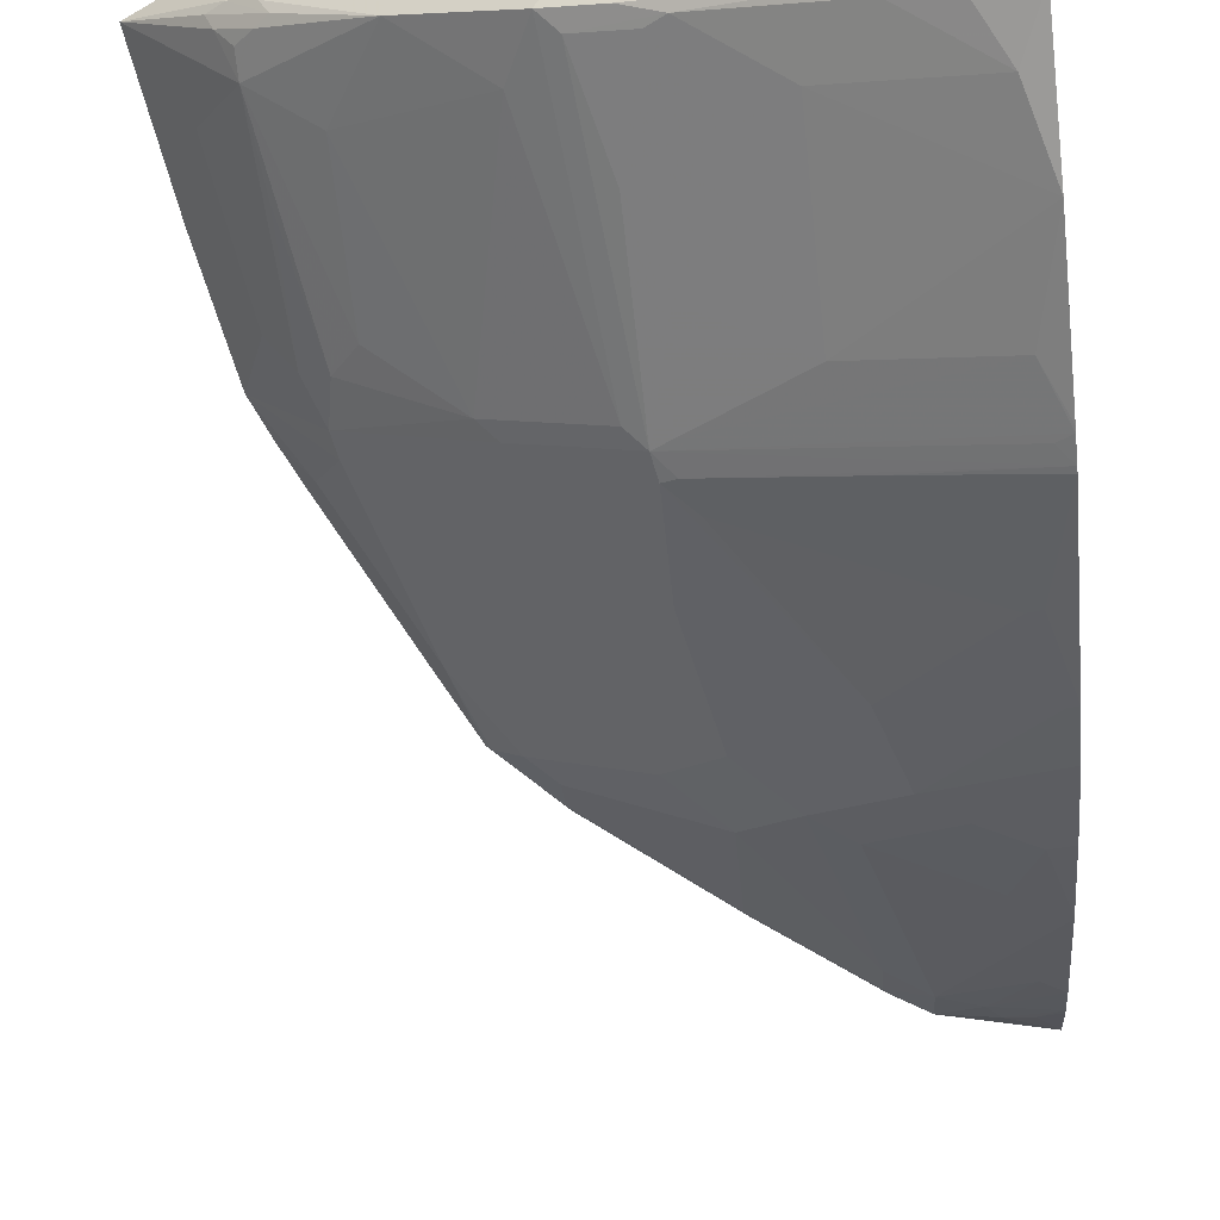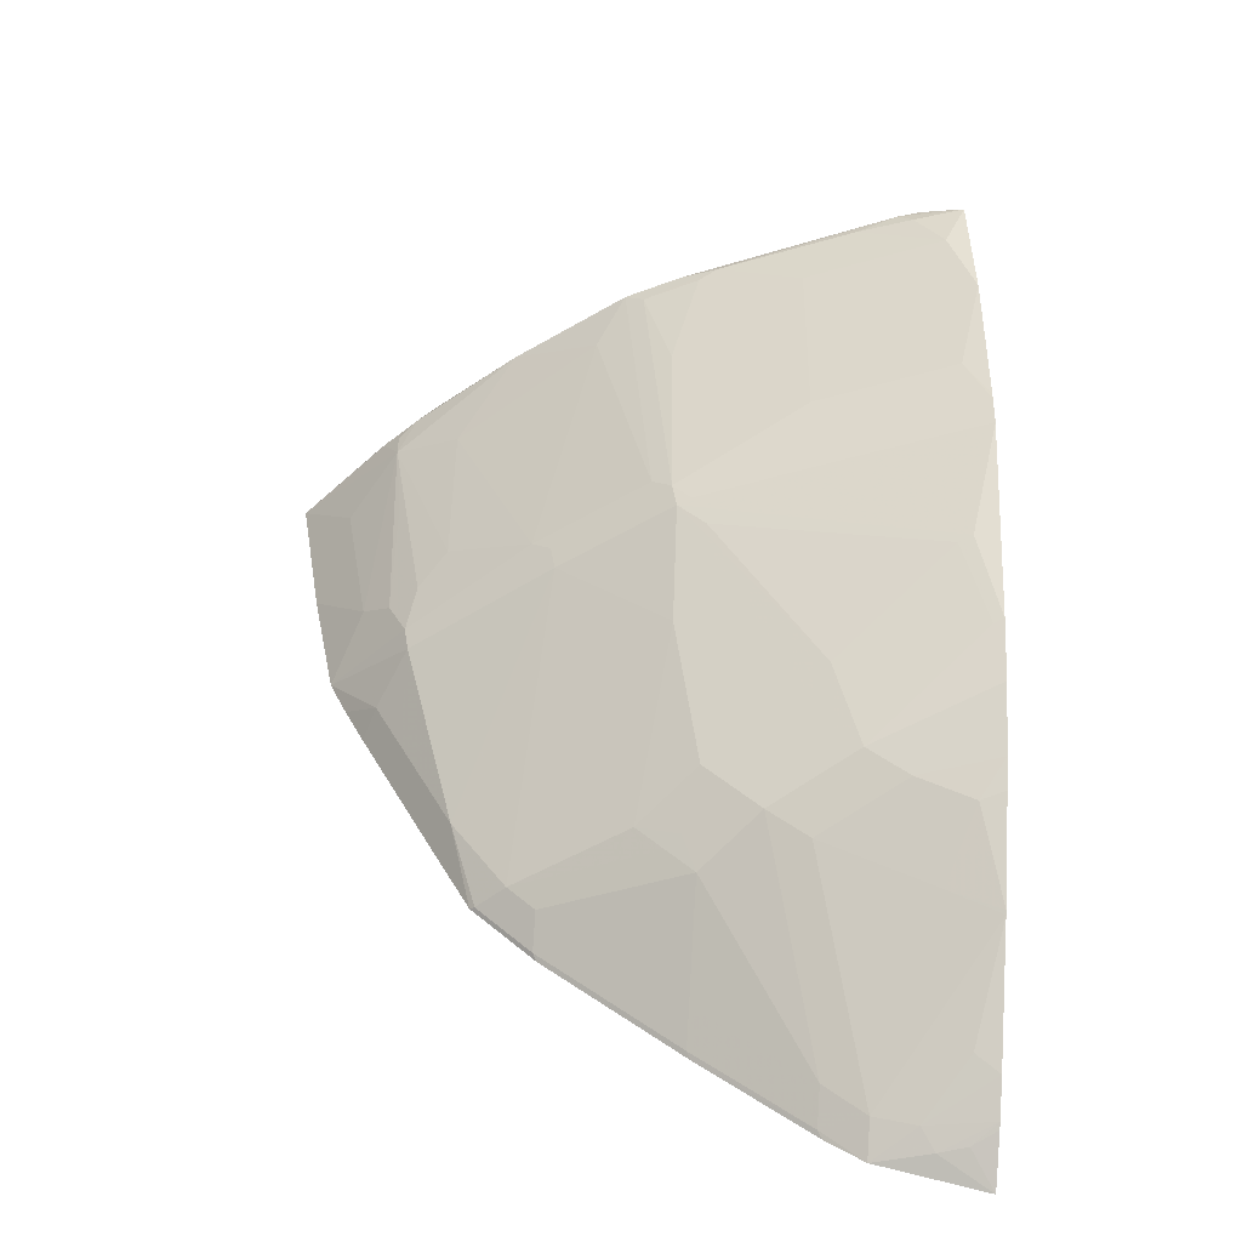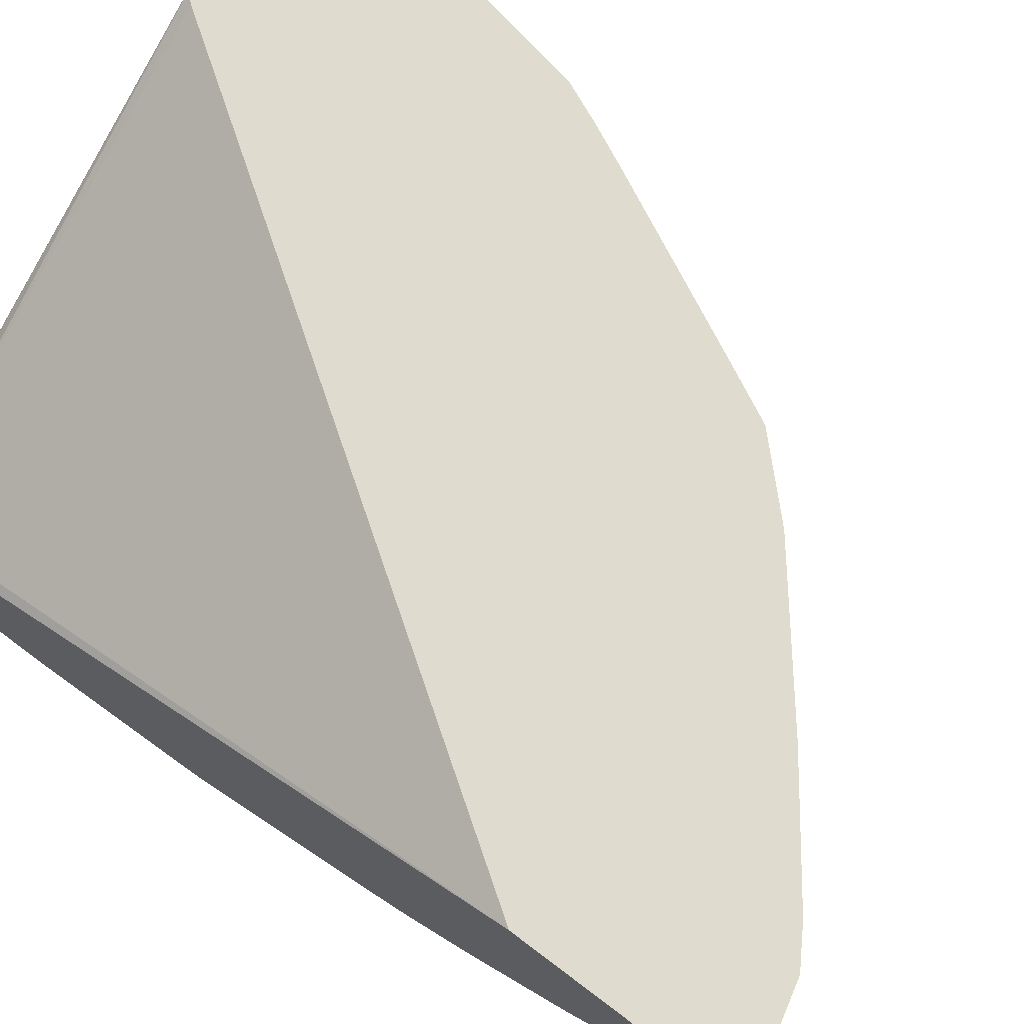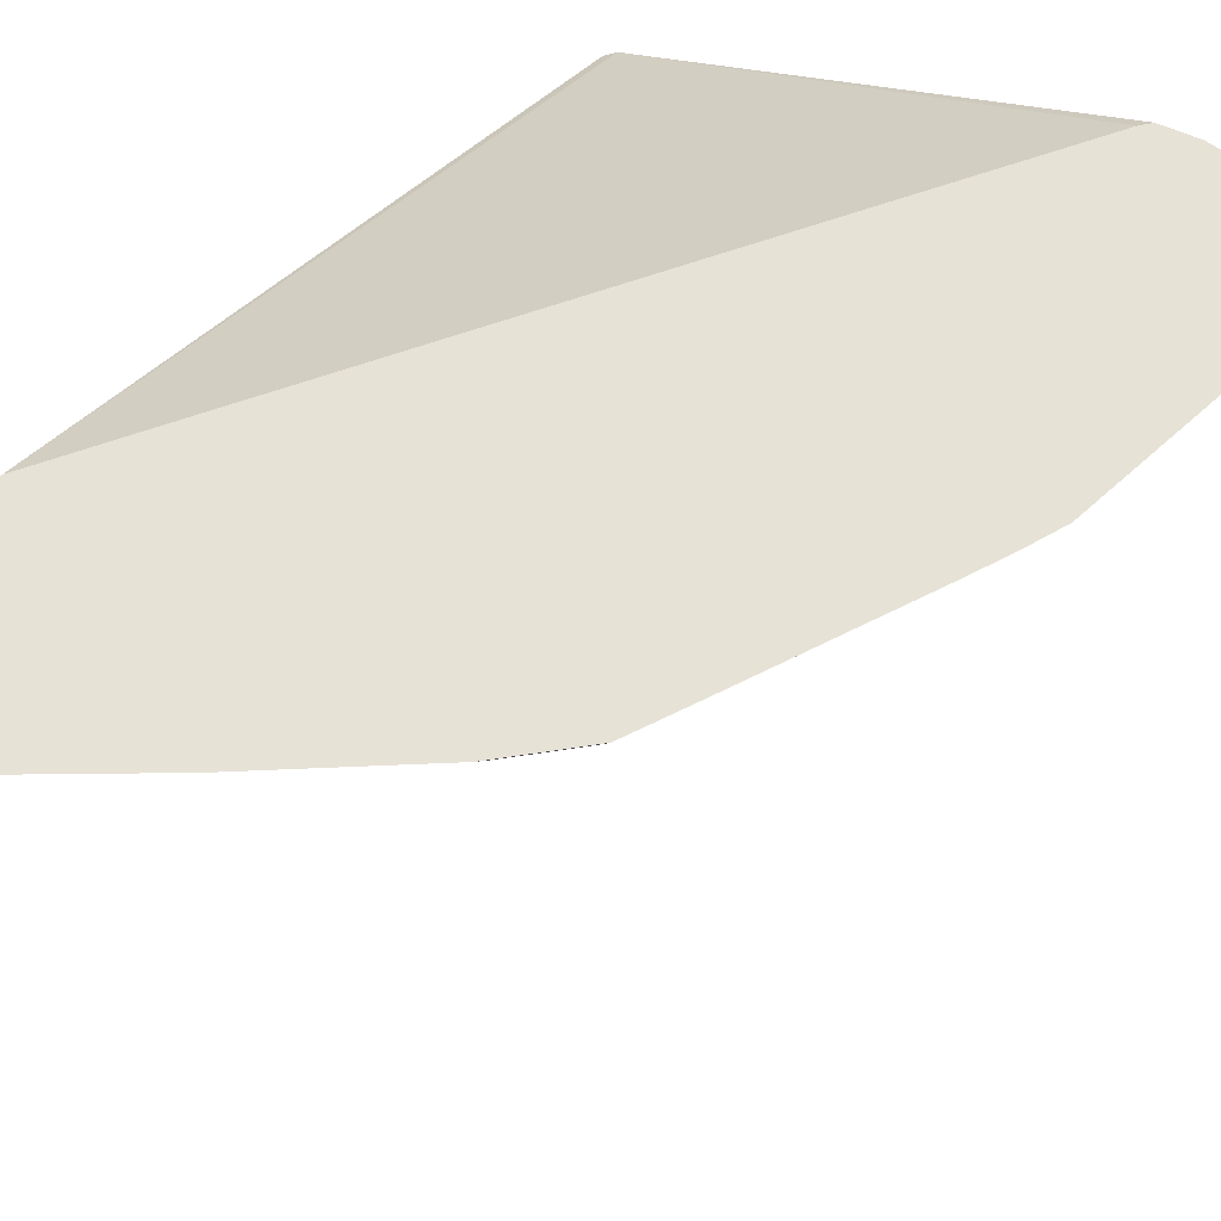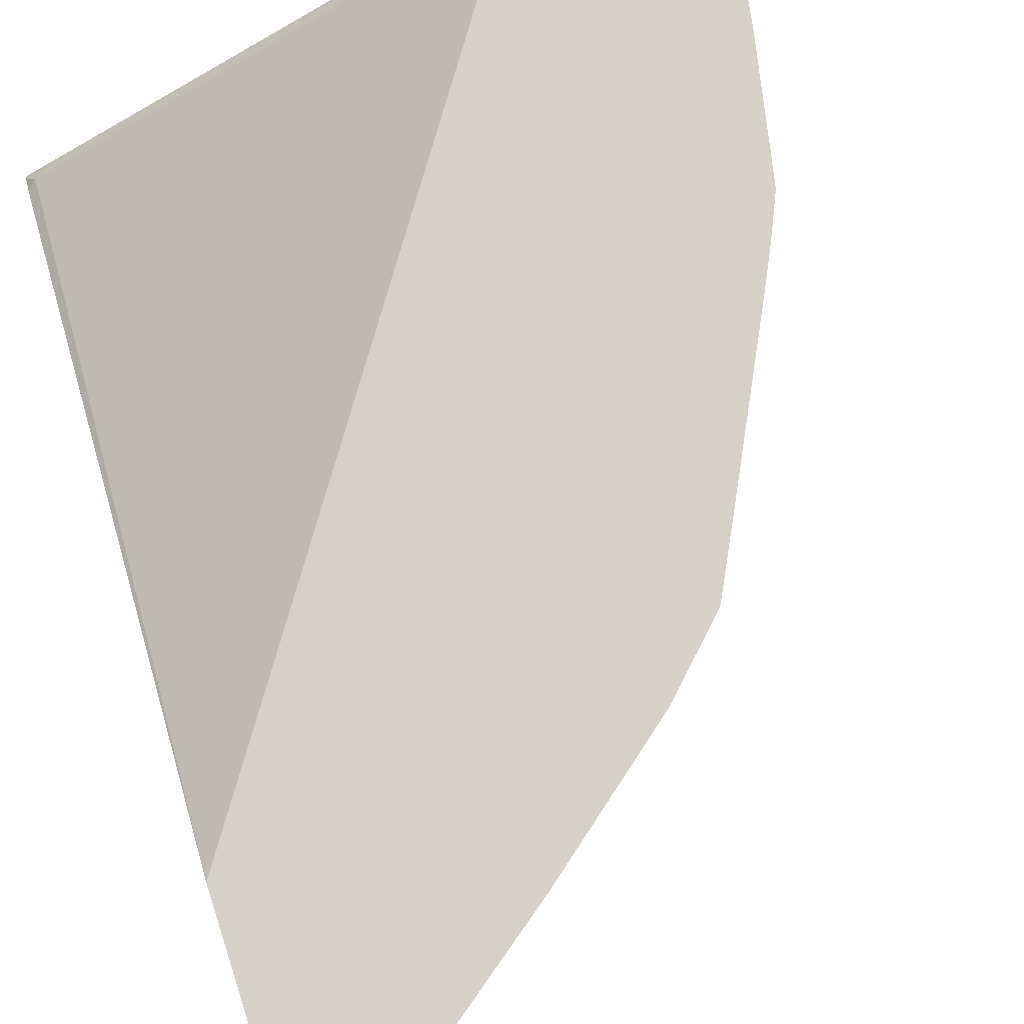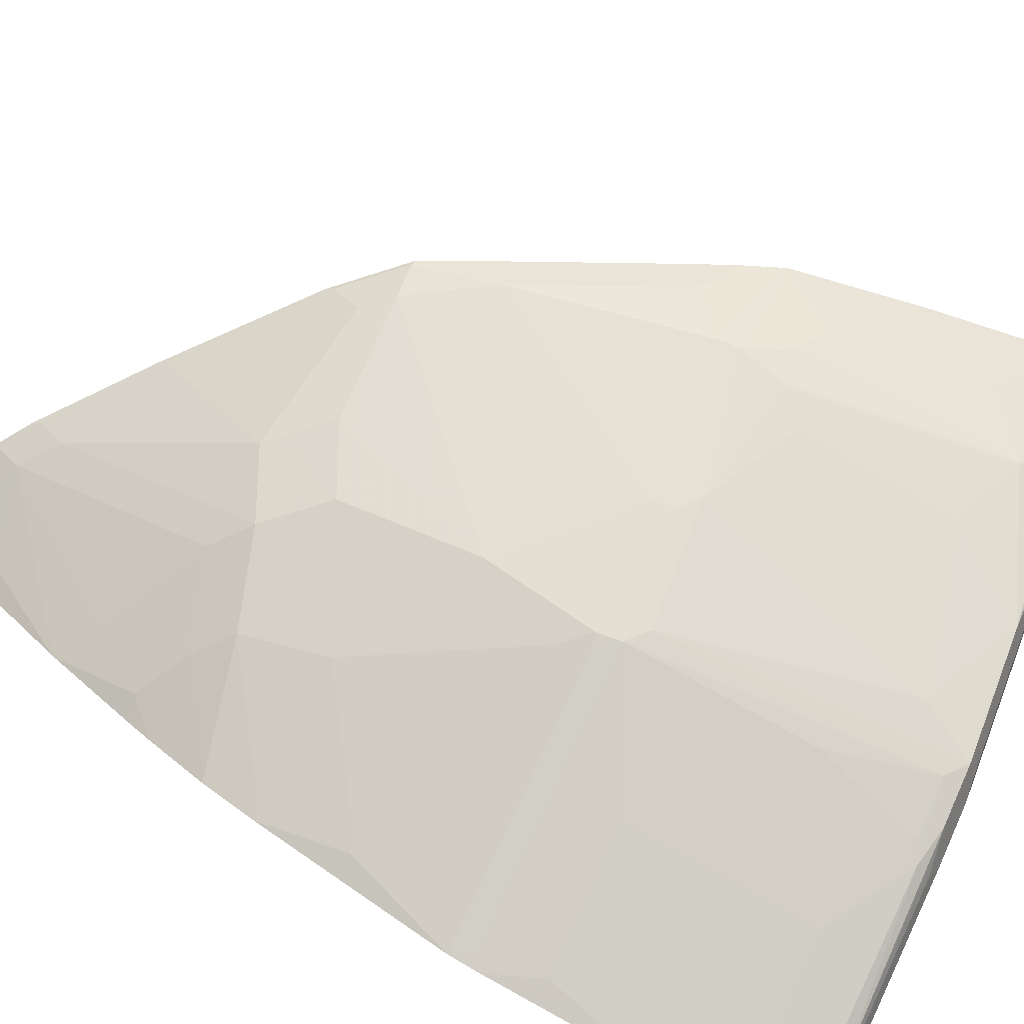
<metadata>
{"format":"obj","ext":"obj","renderer":"f3d","projection":"perspective","resolution":1024,"background":"white","views":[{"elev":-74.3,"azim":-173.6,"up":"+Z"},{"elev":-53.2,"azim":175.2,"up":"+Y"},{"elev":70.3,"azim":-52.8,"up":"+Z"},{"elev":63.5,"azim":36.2,"up":"+Z"},{"elev":78.7,"azim":-17.9,"up":"+Z"},{"elev":-73.7,"azim":62.6,"up":"+Z"}]}
</metadata>
<code>
v 0.6929 0.4259 -0.5405
v 0.6548 0.3687 -0.5786
v 0.623 0.3941 -0.6231
v 0.6342 0.422 -0.6104
v 0.6389 0.4292 -0.6008
v 0.6262 0.4355 -0.6072
v 0.6928 0.426 -0.5405
v 0.6738 0.3114 -0.5405
v 0.6358 0.2543 -0.5786
v 0.5786 0.3687 -0.6549
v 0.5404 0.426 -0.693
v 0.6104 0.422 -0.6342
v 0.623 0.4132 -0.6231
v 0.6167 0.2352 -0.5976
v 0.6167 0.3306 -0.6167
v 0.5976 0.2352 -0.6167
v 0.5786 0.2543 -0.6358
v 0.6008 0.4292 -0.639
v 0.6071 0.4355 -0.6263
v 0.5913 0.4387 -0.6295
v 0.6104 0.4387 -0.6104
v 0.6294 0.4387 -0.5913
v 0.6663 0.4374 -0.5405
v 0.6644 0.4355 -0.55
v 0.6548 0.2162 -0.5405
v 0.6421 0.2416 -0.5659
v 0.4832 0.3878 -0.7311
v 0.5213 0.2161 -0.674
v 0.4641 0.426 -0.7502
v 0.4546 0.4355 -0.7407
v 0.5309 0.4355 -0.6835
v 0.604 0.2034 -0.604
v 0.515 0.4387 -0.6867
v 0.6485 0.4387 -0.5532
v 0.6485 0.4387 -0.5405
v 0.6548 0.2161 -0.5405
v 0.6008 0.1859 -0.6008
v 0.4451 0.2161 -0.7311
v 0.5086 0.2034 -0.6803
v 0.426 0.426 -0.7693
v 0.4482 0.4292 -0.7534
v 0.4515 0.4132 -0.7566
v 0.4387 0.4387 -0.7439
v 0.5913 0.4387 -0.5405
v 0.6421 0.1875 -0.5405
v 0.6199 0.1669 -0.5627
v 0.6008 0.1287 -0.5627
v 0.5627 0.0525 -0.5627
v 0.5054 0.1859 -0.6771
v 0.4324 0.2034 -0.7375
v 0.4292 0.1859 -0.7343
v 0.2766 0.4292 -0.8297
v 0.4101 0.4292 -0.7725
v 0.4006 0.4196 -0.782
v 0.4133 0.4132 -0.7756
v 0.4324 0.3369 -0.7566
v 0.4006 0.4387 -0.7629
v 0.2317 0.4387 -0.7629
v 0.5627 0.4339 -0.5436
v 0.5658 0.4331 -0.5405
v 0.6278 0.1581 -0.5405
v 0.5706 0.0438 -0.5405
v 0.5467 -0.003189 -0.5405
v 0.5436 -0.004726 -0.5436
v 0.5245 -0.004726 -0.5627
v 0.4292 0.1097 -0.6962
v 0.2416 0.2034 -0.8138
v 0.2317 0.2084 -0.8188
v 0.4197 0.2098 -0.7439
v 0.4133 0.2797 -0.7566
v 0.4197 0.1883 -0.7391
v 0.2317 0.1916 -0.815
v 0.4101 0.01435 -0.6581
v 0.372 -0.0238 -0.6581
v 0.3338 0.01435 -0.6962
v 0.3338 0.0525 -0.7153
v 0.4101 0.1669 -0.7343
v 0.248 0.112 -0.7772
v 0.2385 0.1859 -0.8106
v 0.2607 0.4323 -0.8329
v 0.3052 0.4196 -0.8202
v 0.267 0.4172 -0.8345
v 0.248 0.4196 -0.8392
v 0.2317 0.4216 -0.8433
v 0.3942 0.4323 -0.7756
v 0.3815 0.3624 -0.782
v 0.356 0.3751 -0.7947
v 0.3434 0.3815 -0.8011
v 0.267 0.4387 -0.8202
v 0.2575 0.4339 -0.7343
v 0.2317 0.4387 -0.8202
v 0.2317 0.4322 -0.7493
v 0.2385 0.4244 -0.7343
v 0.5595 0.426 -0.5405
v 0.5245 -0.0238 -0.5436
v 0.5086 -0.04134 -0.5405
v 0.5054 -0.0238 -0.5627
v 0.4292 -0.0238 -0.6199
v 0.4482 -0.004726 -0.6199
v 0.2317 0.2122 -0.8195
v 0.248 0.2479 -0.8202
v 0.3434 0.2479 -0.782
v 0.2317 0.1876 -0.814
v 0.3243 0.1883 -0.7772
v 0.4197 -0.01906 -0.6295
v 0.4133 -0.006326 -0.6422
v 0.4101 -0.04288 -0.6199
v 0.3338 -0.1573 -0.5627
v 0.3434 -0.04448 -0.6549
v 0.3147 -0.004726 -0.6962
v 0.2385 0.0525 -0.7534
v 0.2575 0.1097 -0.7725
v 0.2317 0.05417 -0.7568
v 0.2317 0.4242 -0.8416
v 0.2317 0.4343 -0.8349
v 0.248 0.3815 -0.8392
v 0.2317 0.3228 -0.8378
v 0.2317 0.4193 -0.7377
v 0.5594 0.4259 -0.5405
v 0.2317 -0.06144 -0.5405
v 0.5023 -0.04761 -0.5405
v 0.5054 -0.04288 -0.5436
v 0.4101 -0.1001 -0.5627
v 0.4101 -0.06195 -0.6008
v 0.3338 -0.1764 -0.5436
v 0.3052 -0.178 -0.5595
v 0.267 -0.08263 -0.6549
v 0.2861 -0.0254 -0.693
v 0.2317 0.01601 -0.7377
v 0.2317 -0.2153 -0.5405
v 0.407 -0.1239 -0.5405
v 0.4101 -0.1192 -0.5436
v 0.3307 -0.1811 -0.5405
v 0.3053 -0.197 -0.5405
v 0.2766 -0.1859 -0.5627
v 0.248 -0.1589 -0.5976
v 0.2317 -0.1007 -0.6539
v 0.2317 -0.09851 -0.6558
v 0.248 -0.04448 -0.693
v 0.2317 -0.02412 -0.7118
v 0.2317 -0.1921 -0.5695
v 0.248 -0.1971 -0.5595
v 0.267 -0.1979 -0.5532
v 0.2317 -0.1889 -0.5732
v 0.2317 -0.1698 -0.5922
v 0.2317 -0.04121 -0.6996
f 1 2 3
f 68 101 69
f 68 100 101
f 67 72 68
f 66 99 73
f 65 99 66
f 65 98 99
f 69 102 70
f 65 107 98
f 65 122 97
f 65 95 122
f 64 95 65
f 63 96 95
f 63 95 64
f 60 90 93
f 65 97 107
f 60 93 94
f 70 102 86
f 71 103 104
f 76 111 112
f 75 110 76
f 74 110 75
f 74 109 110
f 74 126 109
f 74 108 126
f 71 79 103
f 74 107 108
f 74 106 105
f 73 106 74
f 73 105 106
f 73 99 105
f 72 104 103
f 71 104 72
f 74 105 107
f 76 112 77
f 59 90 60
f 58 118 92
f 58 115 114
f 58 91 115
f 58 90 59
f 57 85 89
f 54 116 81
f 54 88 116
f 58 114 84
f 54 87 88
f 54 70 86
f 54 56 70
f 54 55 56
f 53 85 57
f 52 84 80
f 52 83 84
f 54 86 87
f 58 92 90
f 58 84 117
f 58 100 68
f 58 120 118
f 58 130 120
f 58 141 130
f 58 144 141
f 58 145 144
f 58 137 145
f 58 117 100
f 58 138 137
f 58 140 146
f 58 129 140
f 58 113 129
f 58 103 113
f 58 72 103
f 58 68 72
f 58 146 138
f 76 110 111
f 77 112 78
f 78 112 111
f 126 135 136
f 126 134 135
f 125 131 133
f 125 132 131
f 125 134 126
f 125 133 134
f 126 136 137
f 121 132 122
f 110 113 111
f 110 129 113
f 110 128 129
f 109 128 110
f 109 139 128
f 109 127 139
f 121 131 132
f 109 126 127
f 126 137 127
f 127 138 139
f 142 144 143
f 141 144 142
f 139 146 140
f 138 146 139
f 136 145 137
f 135 145 136
f 127 137 138
f 135 144 145
f 134 143 135
f 130 143 134
f 130 142 143
f 130 141 142
f 128 139 140
f 128 140 129
f 135 143 144
f 108 125 126
f 108 132 125
f 108 123 132
f 88 102 117
f 87 102 88
f 86 102 87
f 84 116 117
f 82 116 84
f 82 84 83
f 88 117 116
f 81 116 82
f 80 115 89
f 80 114 115
f 80 84 114
f 78 103 79
f 78 113 103
f 78 111 113
f 80 89 85
f 89 115 91
f 90 92 93
f 92 118 93
f 108 124 123
f 107 124 108
f 101 117 102
f 100 117 101
f 98 107 105
f 98 105 99
f 97 124 107
f 97 123 124
f 97 132 123
f 97 122 132
f 95 121 122
f 95 96 121
f 93 120 119
f 93 118 120
f 93 119 94
f 52 82 83
f 52 81 82
f 69 101 102
f 52 85 53
f 9 26 14
f 8 26 9
f 8 25 26
f 7 24 23
f 6 18 19
f 6 24 7
f 10 27 11
f 6 23 24
f 6 21 22
f 6 20 21
f 6 19 20
f 5 18 6
f 5 12 18
f 4 12 5
f 6 22 23
f 4 13 12
f 10 17 28
f 11 29 30
f 20 33 43
f 20 31 33
f 19 31 20
f 16 28 17
f 16 32 28
f 15 32 16
f 10 28 27
f 14 32 15
f 14 26 25
f 11 27 29
f 11 18 12
f 11 19 18
f 11 31 19
f 11 30 31
f 14 25 32
f 3 17 10
f 3 16 17
f 3 15 16
f 1 134 133
f 1 130 134
f 1 120 130
f 1 119 120
f 1 94 119
f 1 60 94
f 1 133 131
f 1 44 60
f 1 23 35
f 1 7 23
f 1 6 7
f 1 5 6
f 1 4 5
f 1 3 4
f 1 35 44
f 1 131 121
f 1 121 96
f 1 96 63
f 3 14 15
f 3 9 14
f 3 13 4
f 3 12 13
f 3 11 12
f 3 10 11
f 2 9 3
f 1 9 2
f 1 8 9
f 1 25 8
f 1 36 25
f 1 45 36
f 1 61 45
f 1 62 61
f 52 54 81
f 20 43 57
f 20 57 89
f 1 63 62
f 20 91 58
f 48 65 49
f 48 64 65
f 48 63 64
f 48 62 63
f 48 61 62
f 47 61 48
f 49 65 66
f 46 61 47
f 44 59 60
f 44 58 59
f 42 56 55
f 42 50 56
f 42 55 54
f 41 57 43
f 45 61 46
f 41 53 57
f 49 66 51
f 50 68 69
f 20 89 91
f 52 80 85
f 51 79 71
f 51 78 79
f 51 77 78
f 51 76 77
f 50 67 68
f 51 75 76
f 51 73 74
f 51 66 73
f 50 71 72
f 50 51 71
f 50 70 56
f 50 69 70
f 51 74 75
f 40 54 52
f 50 72 67
f 40 53 41
f 29 40 41
f 28 39 38
f 28 32 39
f 27 38 29
f 27 28 38
f 25 37 32
f 29 41 30
f 25 36 37
f 20 22 21
f 20 34 22
f 20 35 34
f 20 44 35
f 40 42 54
f 20 58 44
f 23 34 35
f 29 38 42
f 22 34 23
f 30 43 33
f 39 51 50
f 29 42 40
f 40 52 53
f 39 49 51
f 38 50 42
f 37 49 39
f 37 48 49
f 37 47 48
f 38 39 50
f 36 46 37
f 30 33 31
f 37 46 47
f 32 37 39
f 30 41 43
f 36 45 46

</code>
